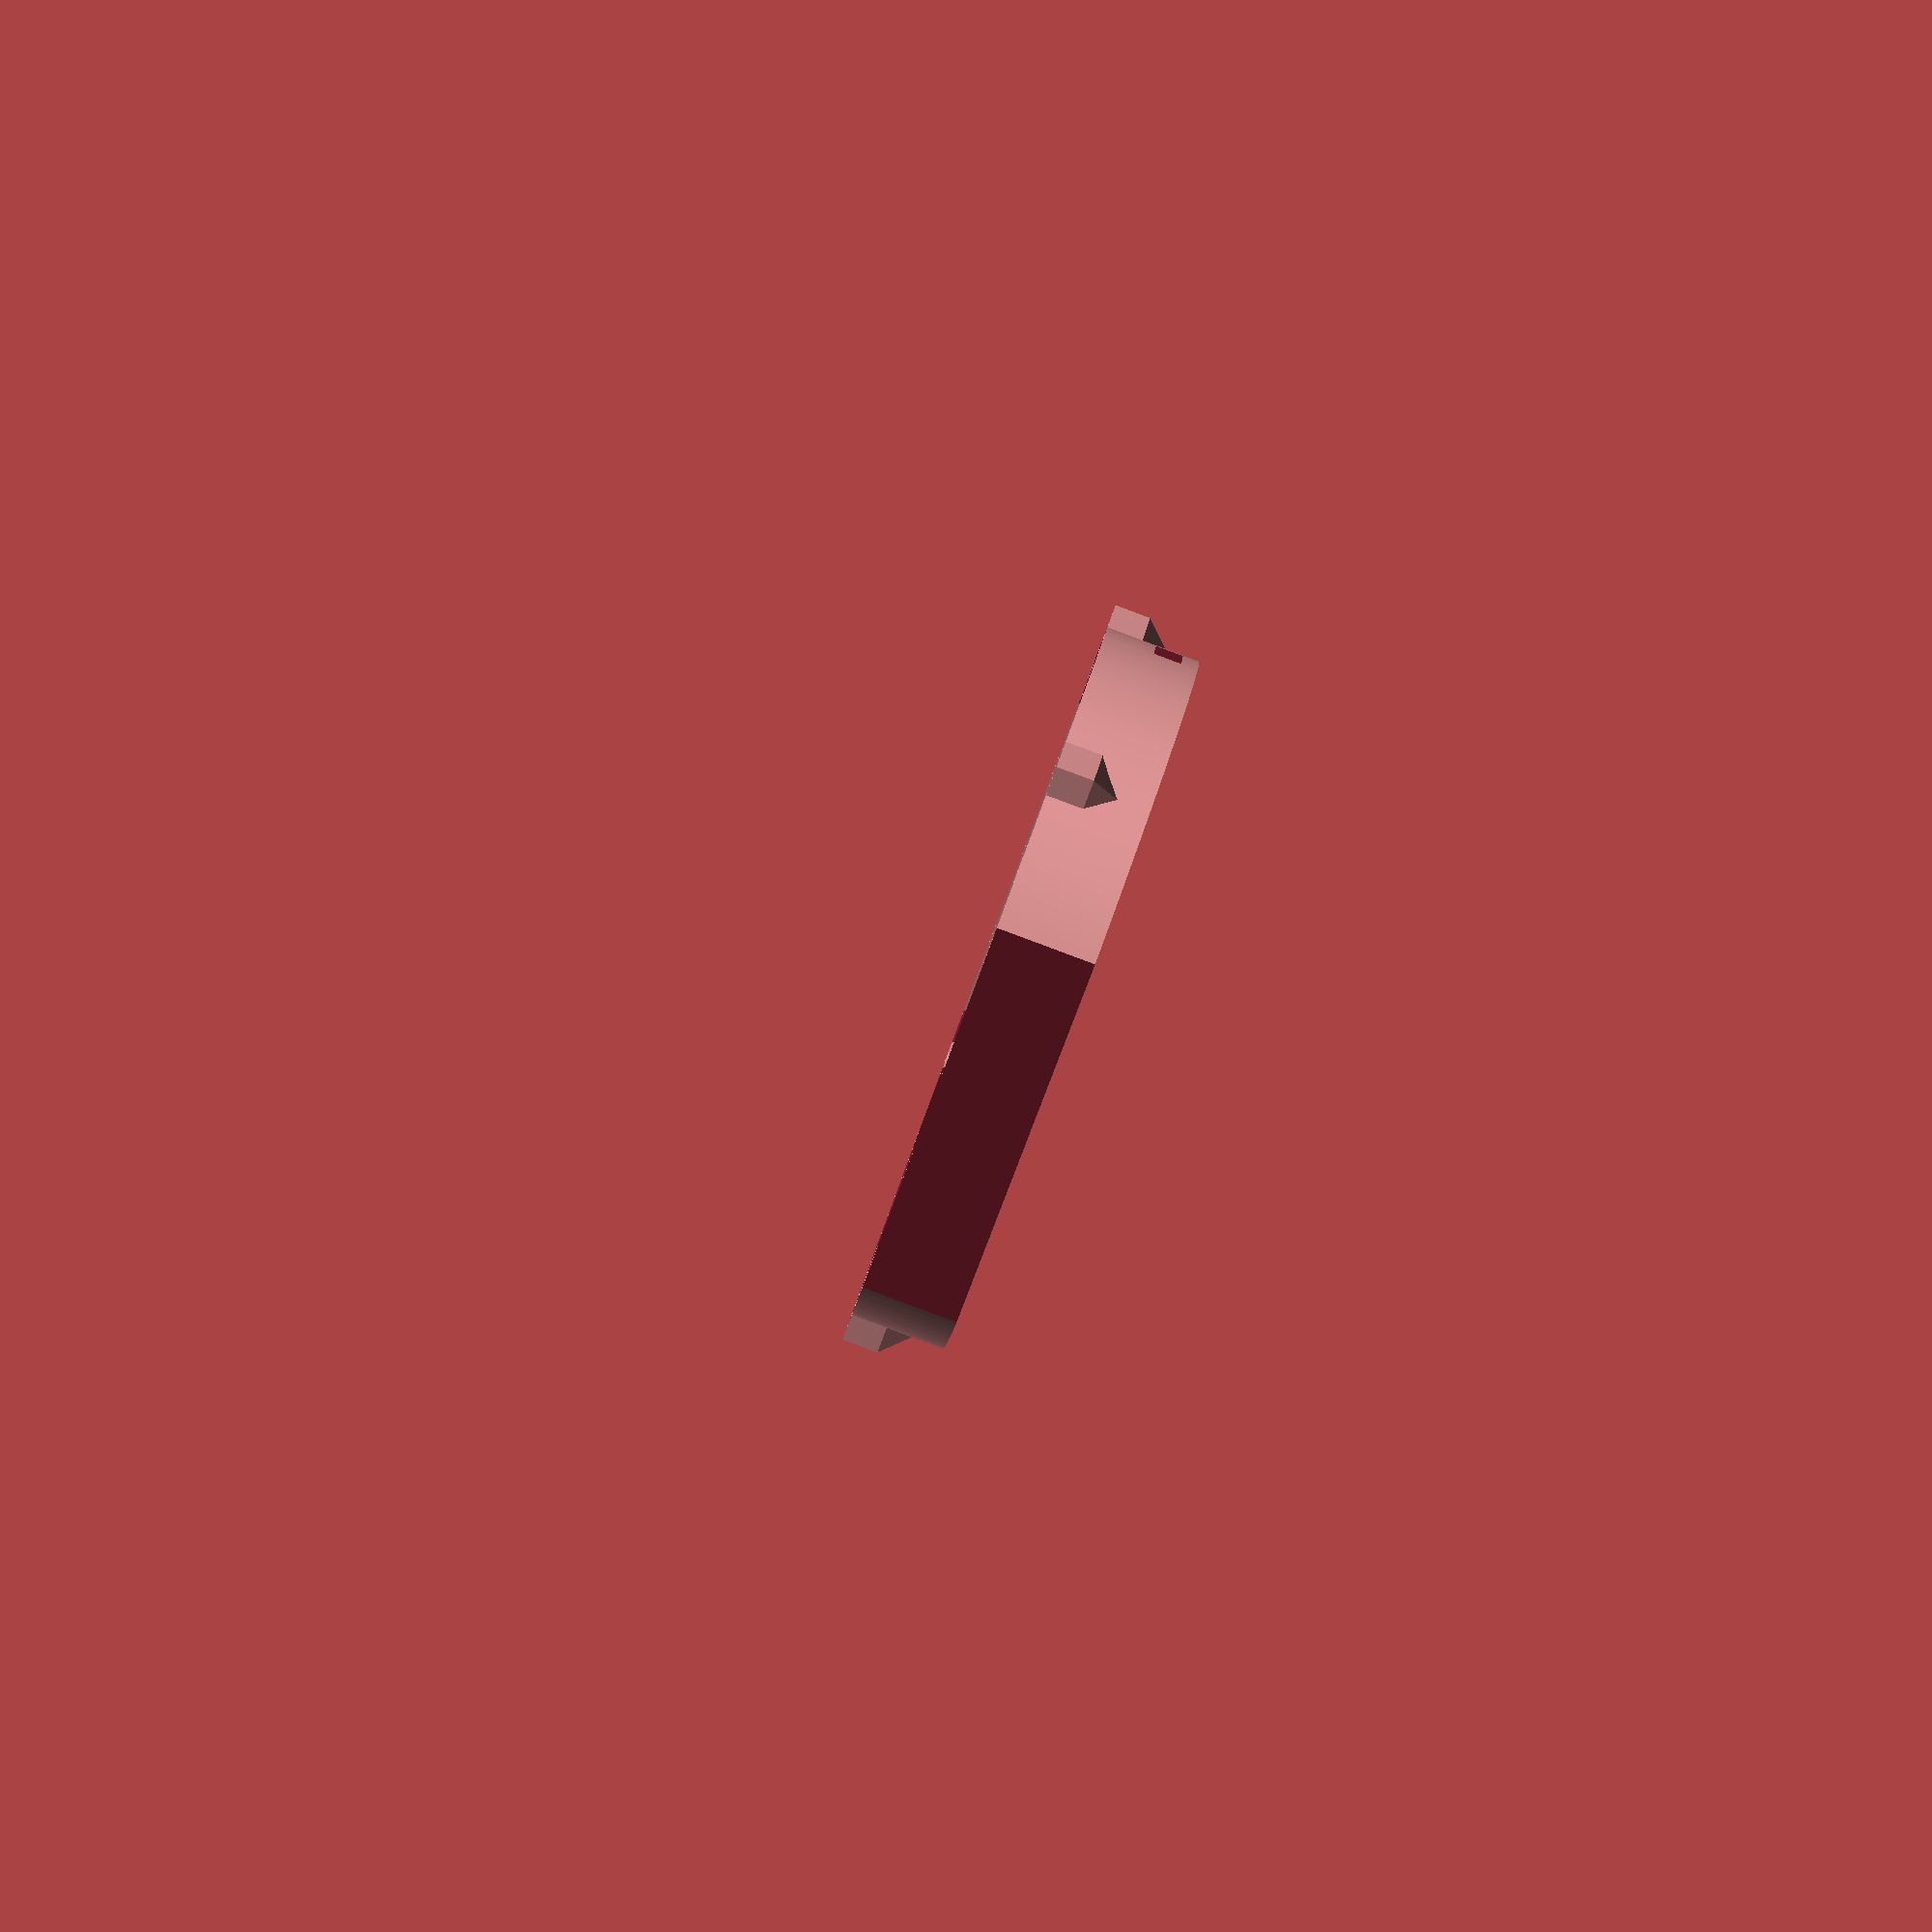
<openscad>
$fn=256;
pcb_d=123;
bat_w=65;
bat_l=113;
bat_h = 5.5;
pcb_h=1.5;
top_h = 2;
bot_h = 6+bat_h;
max_h = pcb_h+top_h+bot_h;

clearance = 1;
wall_h = 2.54;
wall_w = 1.6;

if (true) {
    case();
} else {
    difference() {
        // case();
        // pattern();
        //carve();
    }
}
//pcb();
//cover();
//base();
//electronics();
//battery();

module carve() {
    cube([90,60,10],center=true);
    cube([54,106,10],center=true);
}

module pattern() {
  translate([17,-72,-.79]) {
    for (j = [1:1:6]) {
        translate([0,19.2*j]) {
            tri_hept();
            for (i = [1:1:1]) {
                tri_hept(24.2*i);
            }
        }
    }
}
}

module tri_hept(x=0,y=0,flip=false,dupe=false) {
    translate([-5,6,0])
    rotate(52)
    cylinder(d=6,h=4,center=true,$fn=5);
    translate([-5,13,0])
    rotate(-52)
    cylinder(d=6,h=4,center=true,$fn=5);

    translate([-17,-3.6,0])
    rotate(52)
    cylinder(d=6,h=4,center=true,$fn=5);
    translate([-17,3.5,0])
    rotate(-52)
    cylinder(d=6,h=4,center=true,$fn=5);
    
    translate([-29.2,6.1,0])
    rotate(52)
    cylinder(d=6,h=4,center=true,$fn=5);
    translate([-29.2,13.1,0])
    rotate(-52)
    cylinder(d=6,h=4,center=true,$fn=5);
    
    
    mirror([flip?1:0,0,0])
    translate([flip && flip?x:-x,y,0])
    cylinder(d=10,h=4,center=true,$fn=7);
    mirror([flip?0:1,0,0])
    translate([-2.1+x*(flip?-1:1),-9.7+y,0])
    cylinder(d=10,h=4,center=true,$fn=7);
    mirror([flip?0:1,0,0])
    translate([-2.1+x*(flip?-1:1),9.7+y,0])
    cylinder(d=10,h=4,center=true,$fn=7);
    if (!dupe) {
        tri_hept(x=x+10,y=y,flip=!flip,dupe=true);
    }
}


module case() {    
   difference() {
       // Outter surface
       translate([0,0,wall_h])
        cylinder(r=pcb_d/2+clearance+wall_w,h=max_h+clearance*2);

        translate([100+wall_w+clearance,0,0])
        cube([100,100,40],center=true);
        translate([-100-wall_w-clearance,0,0])
        cube([100,100,40],center=true);
       
       // Battery Expansion
       translate([0,0,bat_h+clearance/4])
                cube([bat_w+clearance*2,bat_l+clearance*2,bat_h+clearance*2],center=true);
       translate([-bat_w/2-clearance+7.1,-bat_l/2-clearance+7.1,bat_h+clearance+wall_h])
                rotate([0,0,45])
                cylinder(10,10,0,$fn=4);
        translate([bat_w/2+clearance-7.1,-bat_l/2-clearance+7.1,bat_h+clearance+wall_h])
                rotate([0,0,45])
                cylinder(10,10,0,$fn=4);
        translate([-bat_w/2-clearance+7.1,bat_l/2+clearance-7.1,bat_h+clearance+wall_h])
                rotate([0,0,45])
                cylinder(10,10,0,$fn=4);
        translate([bat_w/2+clearance-7.1,bat_l/2+clearance-7.1,bat_h+clearance+wall_h])
                rotate([0,0,45])
                cylinder(10,10,0,$fn=4);
       
        // Inner Surface
        difference() {
            translate([0,0,wall_h-2])
           cylinder(r=pcb_d/2+clearance, h=max_h+clearance*3+2);
            translate([100+clearance,0,0])
        cube([100,100,40],center=true);
        translate([-100-clearance,0,0])
        cube([100,100,40],center=true);
        
        }
        // USB Port
        rotate([0,0,-16])
        translate([0,pcb_d/2+clearance+wall_w/2,bot_h+wall_h])
            cube([10,wall_w*2,5],center=true);
    }
    
    // Battery extension
    difference() {
        translate([0,0,(bat_h+clearance)/2+wall_h])
        cube([bat_w+clearance*2+wall_w*2,bat_l+clearance*2+wall_w*2,bat_h+clearance],center=true);
        translate([0,0,bat_h+1])
        cube([bat_w+clearance*2,bat_l+clearance*2,bat_h+clearance+2],center=true);
        cube([bat_w+wall_w+clearance*4,80,30],center=true);
        cube([49,bat_l+wall_w+clearance*4,30],center=true);
    }

    difference() {
        translate([-bat_w/2-wall_w-clearance+7.1,-bat_l/2-wall_w-clearance+7.1,bat_h+clearance+wall_h])
            rotate([0,0,45])
                cylinder(10,10,0,$fn=4);
        translate([-bat_w/2-wall_w-clearance+7.1+wall_w,-bat_l/2-wall_w-clearance+7.1+wall_w,bat_h+clearance+wall_h])
            rotate([0,0,45])
            cylinder(10,10,0,$fn=4);
        cylinder(20,r=pcb_d/2+clearance);
    }
    difference() {
        translate([bat_w/2+wall_w+clearance-7.1,-bat_l/2-wall_w-clearance+7.1,bat_h+clearance+wall_h])
            rotate([0,0,45])
                cylinder(10,10,0,$fn=4);
        translate([bat_w/2+clearance-7.1,-bat_l/2-clearance+7.1,bat_h+clearance+wall_h])
            rotate([0,0,45])
            cylinder(10,10,0,$fn=4);
        cylinder(20,r=pcb_d/2+clearance);
    }
    difference() {
        translate([-bat_w/2-wall_w-clearance+7.1,bat_l/2+wall_w+clearance-7.1,bat_h+clearance+wall_h])
            rotate([0,0,45])
                cylinder(10,10,0,$fn=4);
        translate([-bat_w/2-wall_w-clearance+7.1+wall_w,bat_l/2+clearance-7.1,bat_h+clearance+wall_h])
            rotate([0,0,45])
            cylinder(10,10,0,$fn=4);
        cylinder(20,r=pcb_d/2+clearance);
    }
    difference() {
        translate([bat_w/2+wall_w+clearance-7.1,bat_l/2+wall_w+clearance-7.1,bat_h+clearance+wall_h])
            rotate([0,0,45])
                cylinder(10,10,0,$fn=4);
        translate([bat_w/2+clearance-7.1,bat_l/2+clearance-7.1,bat_h+clearance+wall_h])
            rotate([0,0,45])
            cylinder(10,10,0,$fn=4);
        cylinder(20,r=pcb_d/2+clearance);
    }

    // Base to PCB Spacers
    pcb_mount(x=1,y=1,h=bot_h+clearance);
    pcb_mount(x=1,y=-1,h=bot_h+clearance);
    pcb_mount(x=-1,y=1,h=bot_h+clearance);
    pcb_mount(x=-1,y=-1,h=bot_h+clearance);
    
    translate([42.5,42,bat_h+clearance/4])
    cube([8.5,wall_w,bat_h+clearance], true);
    translate([42.5,-42,bat_h+clearance/4])
    cube([8.5,wall_w,bat_h+clearance], true);
    translate([-42.5,42,bat_h+clearance/4])
    cube([8.5,wall_w,bat_h+clearance], true);
    translate([-42.5,-42,bat_h+clearance/4])
    cube([8.5,wall_w,bat_h+clearance], true);
    
    // PCB to Cover Spacers
    if (false) {
        pcb_mount(1,1,top_h+clearance,f=bot_h+pcb_h+clearance);
        pcb_mount(1,-1,top_h+clearance,f=bot_h+pcb_h+clearance);
        pcb_mount(-1,1,top_h+clearance,f=bot_h+pcb_h+clearance);
        pcb_mount(-1,-1,top_h+clearance,f=bot_h+pcb_h+clearance);
    } else {
        //pcb_mount(0,0,top_h+clearance);
        //pcb_mount(1.15,-1,top_h+clearance);
        //pcb_mount(-1.15,1,top_h+clearance);
        //pcb_mount(-1.15,-1,top_h+clearance);
    }
}

module battery(w=bat_w,l=bat_l,h=bat_h) {
    color("yellow", 0.5)
    translate([0,0,h/2+wall_h+clearance/2])
    cube([w,l,h],center=true);
}

module pcb_mount(x,y,h,f=0) {
    translate([37*x,40.5*y,wall_h+f]) {
        difference() {
            cylinder(d=5,h=h);
            translate([0,0,-1]) cylinder(d=3.2,h=h+2);
        }
    }
}

module cover() {
  color("grey", 0.3)
    translate([0,0,max_h+wall_h+clearance*2])
    cylinder(r=pcb_d/2+clearance+wall_w,h=wall_h*2);
}

module base() {
  color("blue", 0.3)
    difference() {
        cylinder(r=pcb_d/2+     clearance+wall_w,h=wall_h);
    
        translate([100+wall_w+clearance,0,0])
            cube([100,100,40],center=true);
        translate([-100-wall_w-clearance,0,0])
            cube([100,100,40],center=true);
    }
}


// Inner Assembly Clearence Bounds
module electronics() {
    translate([0,0,wall_h+bot_h+clearance]) {
        difference() {
        union() {
            pcb();
            top();
            bottom();
        }
        translate([100,0,0])
        cube([100,200,40],center=true);
        translate([-100,0,0])
        cube([100,200,40],center=true);
        }
    }
}
module pcb() {
    // PCB Board
    color("green",0.8)
    difference() {
        translate([0,0,wall_h+bot_h+clearance])
        cylinder(d=pcb_d, h=pcb_h);
        
        translate([100,0,0])
            cube([100,100,40],center=true);
        translate([-100,0,0])
            cube([100,100,40],center=true);
    
        pcb_hole(x=1,y=1);
        pcb_hole(x=-1,y=1);
        pcb_hole(x=1,y=-1);
        pcb_hole(x=-1,y=-1);
}
}

module top() {   
// Top Bounds
difference() {
    color("cyan",.2)
    translate([0,0,pcb_h]) {
        cylinder(d=pcb_d,h=top_h);
        pcb_hole(x=1,y=1,h=top_h,c=2);
        pcb_hole(x=1,y=-1,h=top_h,c=2);
        pcb_hole(x=-1,y=1,h=top_h,c=2);
        pcb_hole(x=-1,y=-1,h=top_h,c=2);
    }
}
}

module bottom() {
// Bottom Bounds
difference() {
    color("magenta",.2 )
    translate([0,0,-bot_h]) {
        cylinder(d=pcb_d, h=bot_h);
    
        pcb_hole(x=1,y=1,h=bot_h,c=2);
        pcb_hole(x=1,y=-1,h=bot_h,c=2);
        pcb_hole(x=-1,y=1,h=bot_h,c=2);
        pcb_hole(x=-1,y=-1,h=bot_h,c=2);
    }
}
}
module pcb_hole(x, y, h=pcb_h, c=0) {
    translate([37*x,40.5*y,-clearance])
        cylinder(d=4.6+c,h=h+clearance*2);
}
</openscad>
<views>
elev=270.0 azim=61.9 roll=290.4 proj=p view=wireframe
</views>
